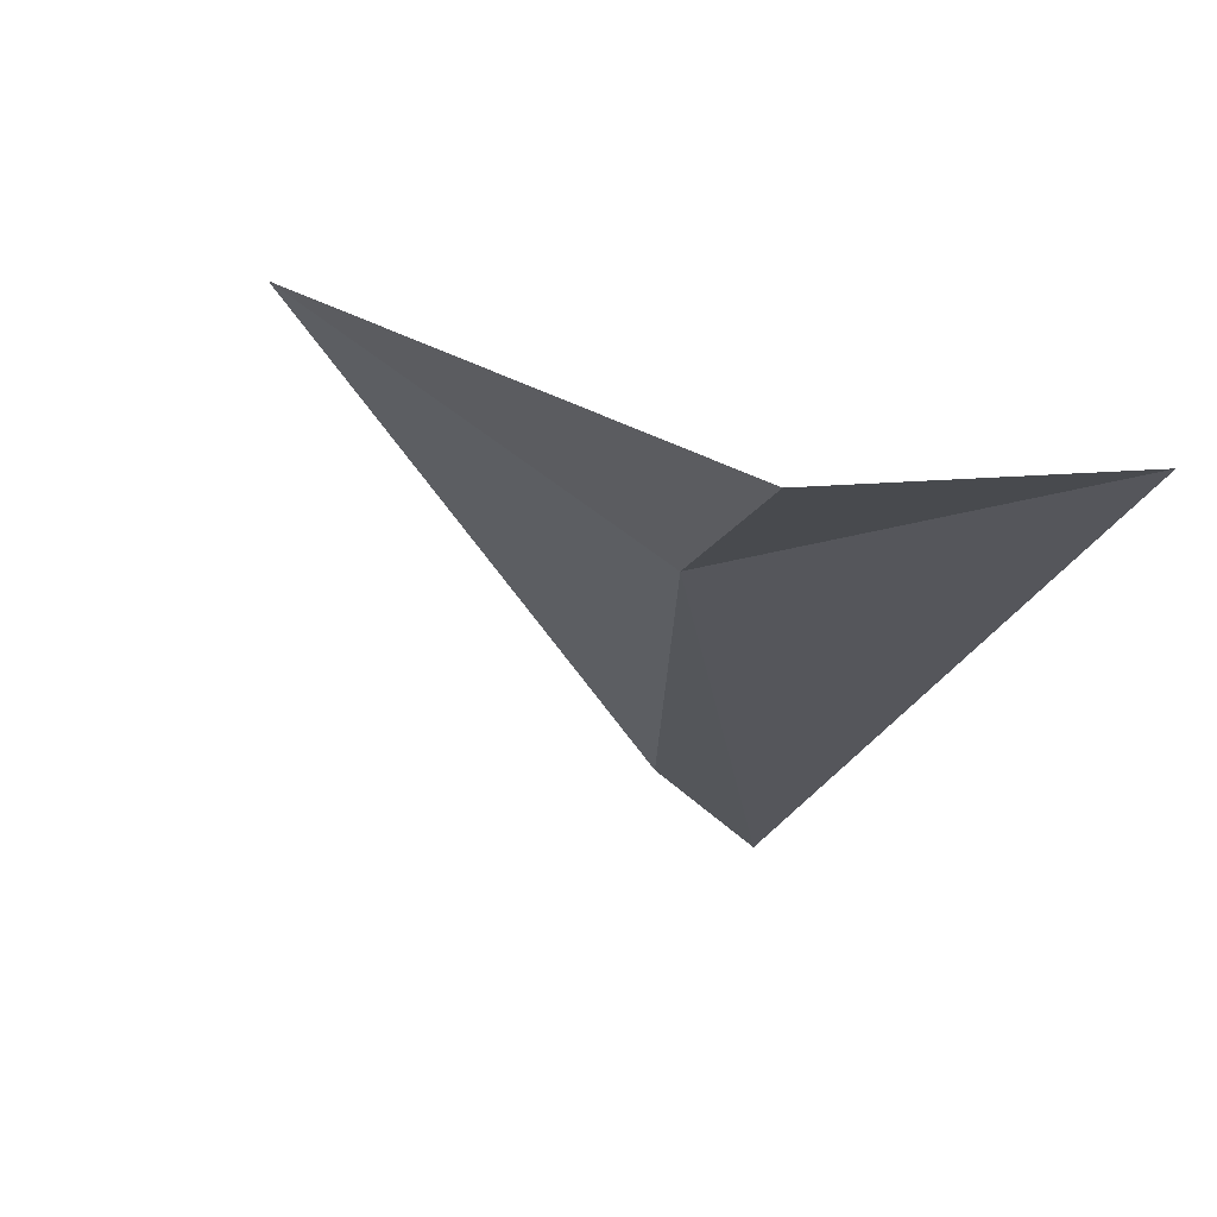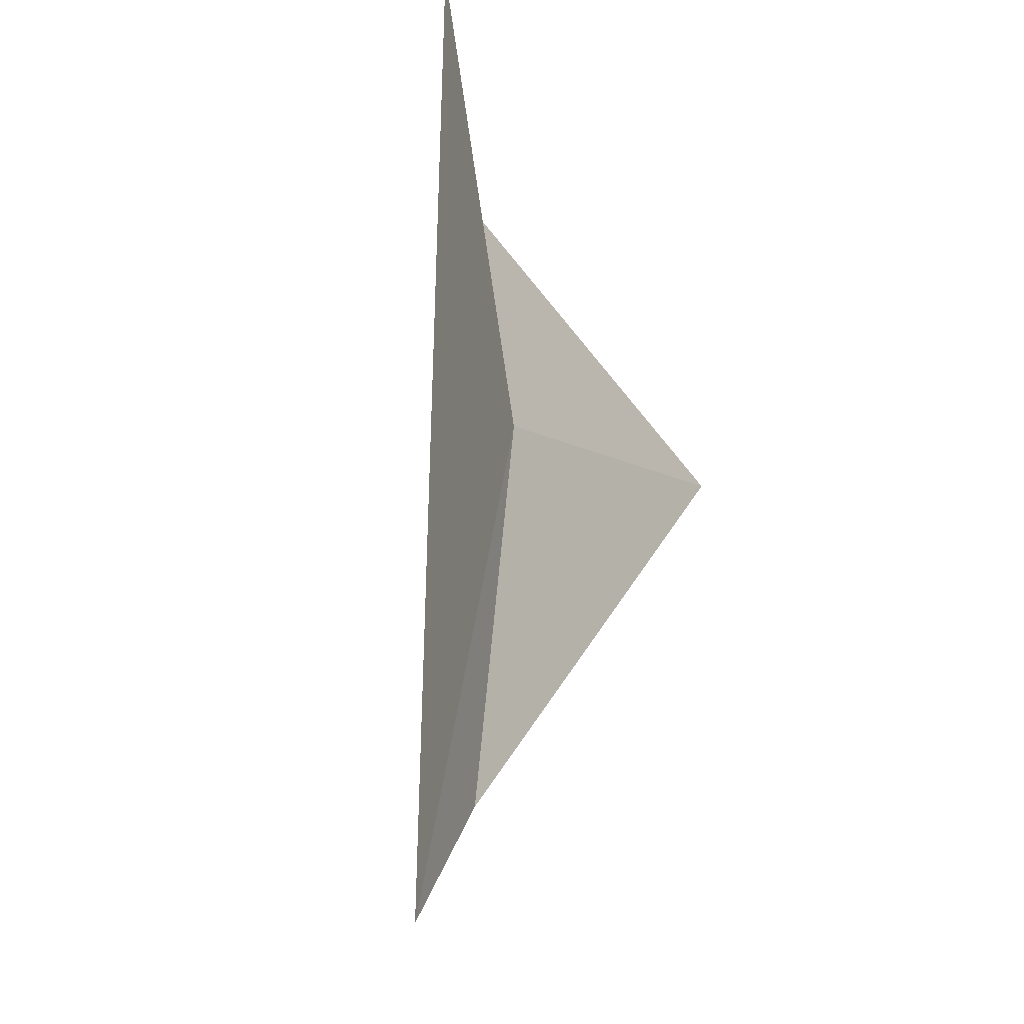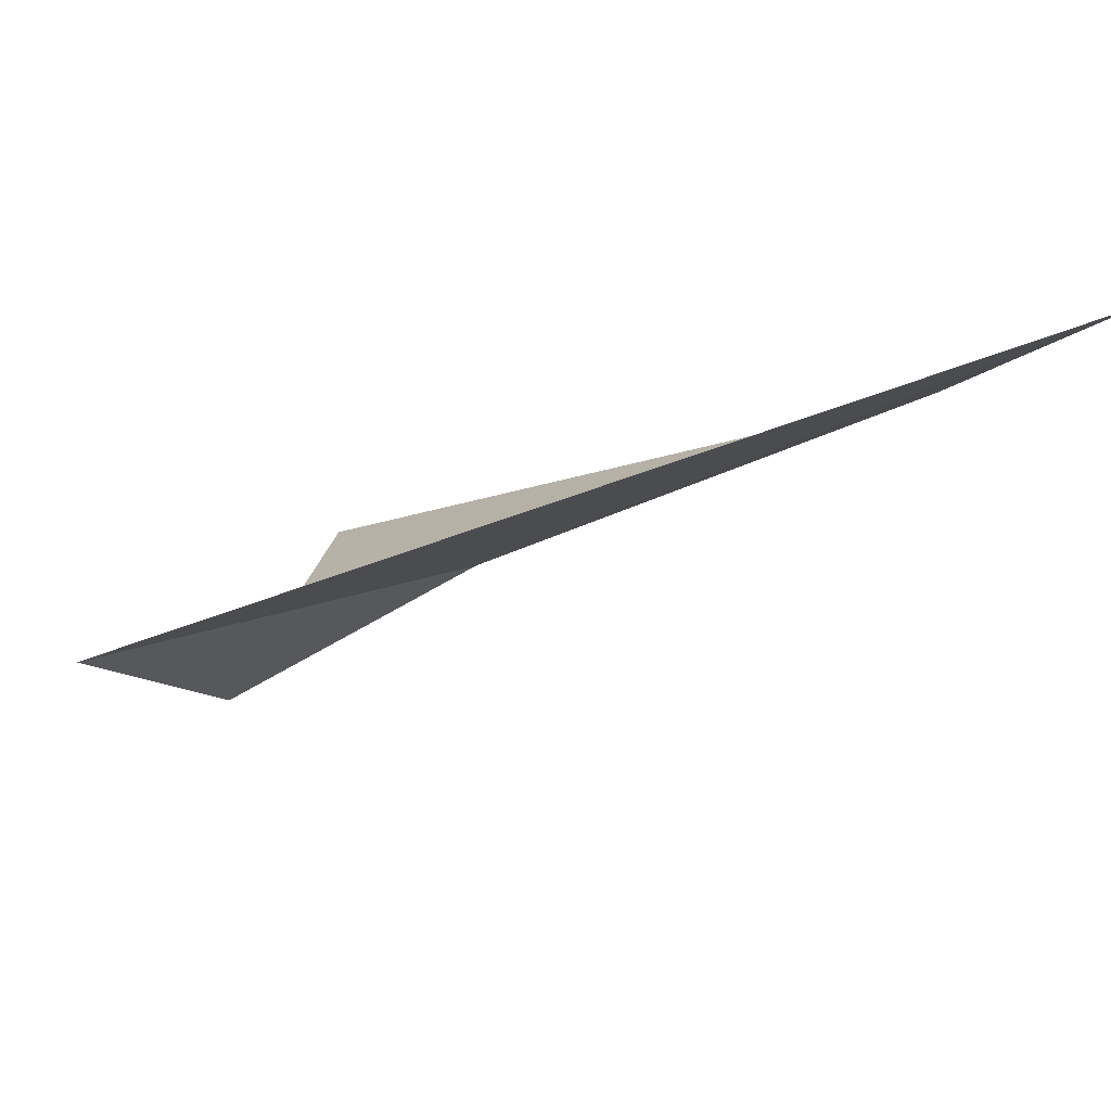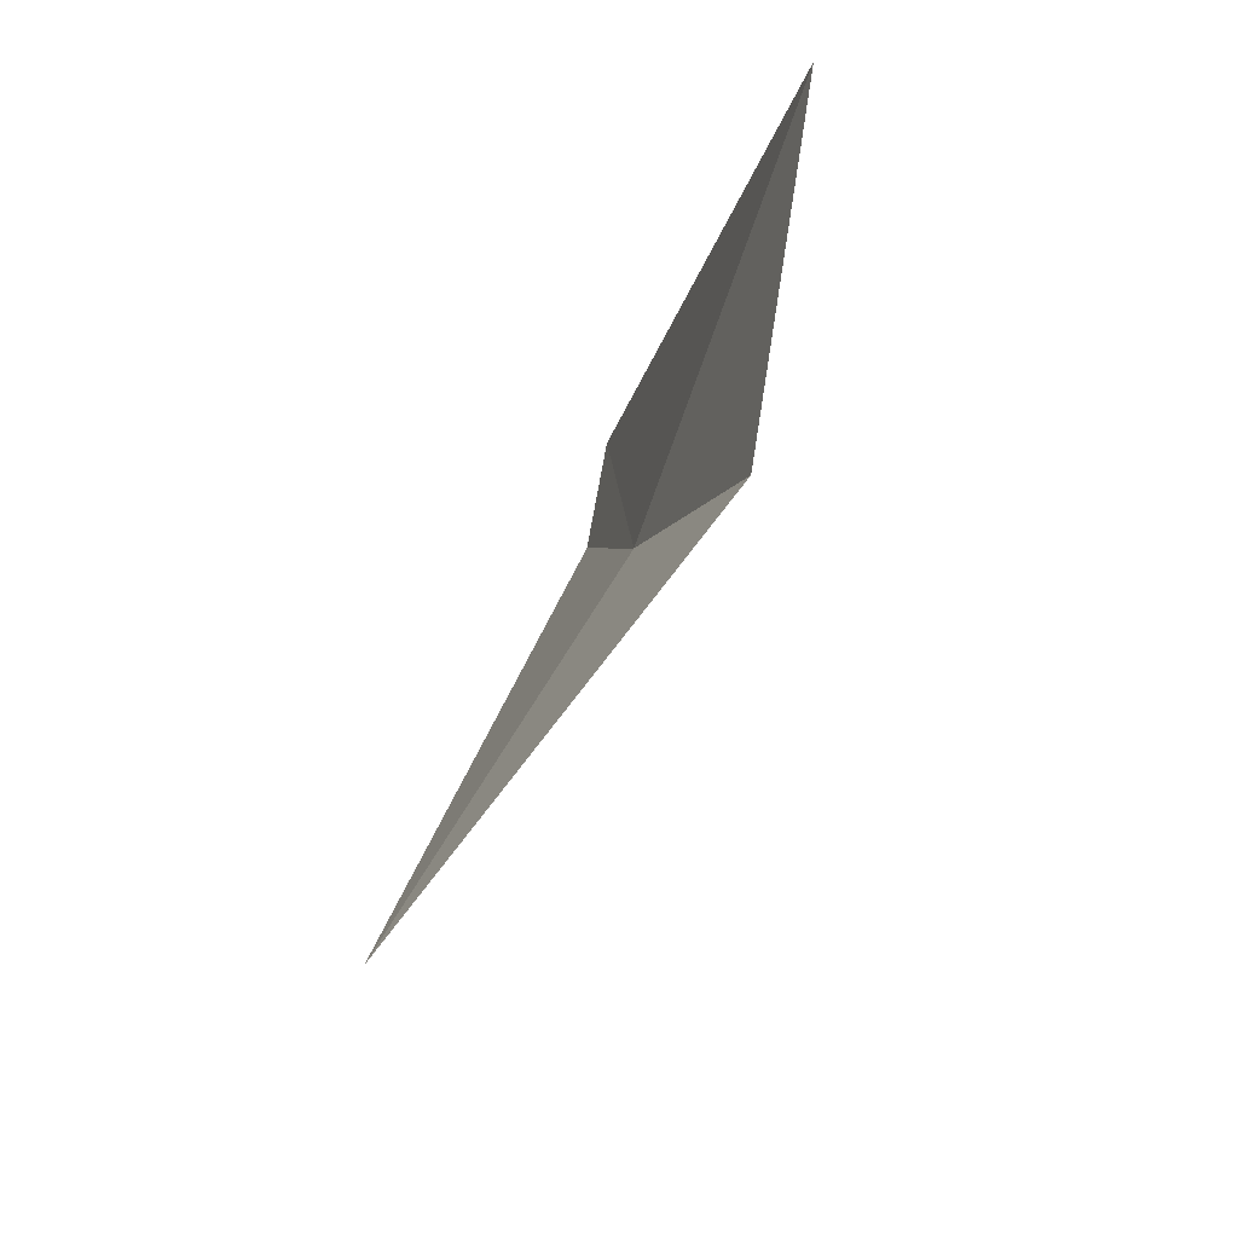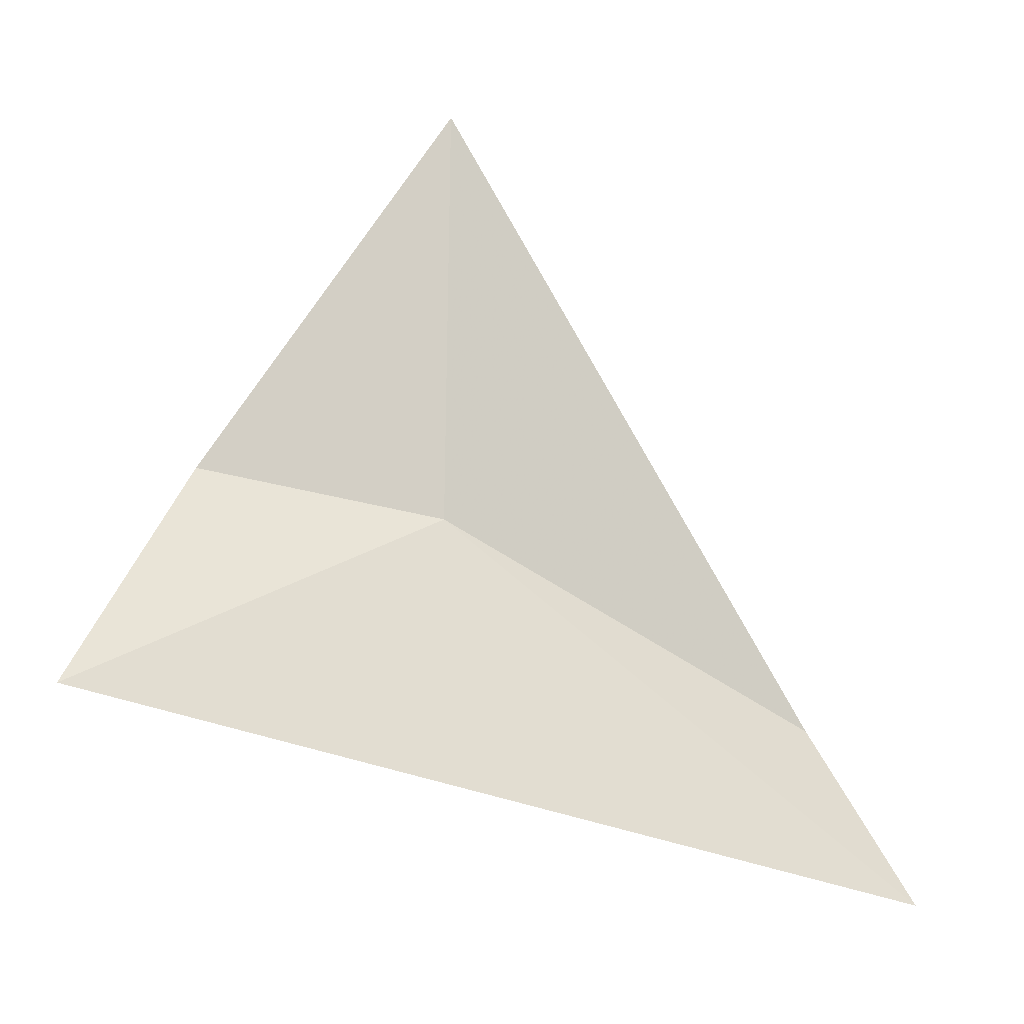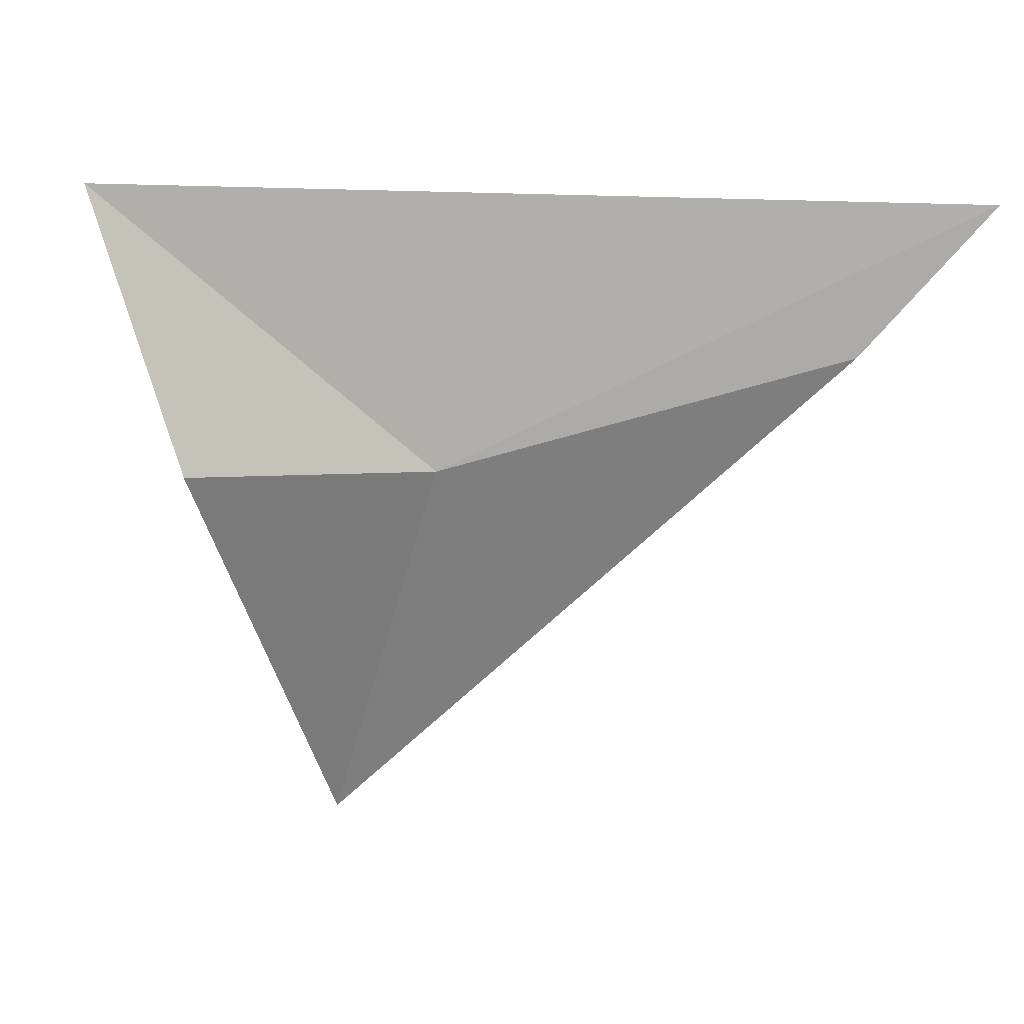
<metadata>
{"format":"obj","ext":"obj","renderer":"f3d","projection":"perspective","resolution":1024,"background":"white","views":[{"elev":1.7,"azim":70.6,"up":"+Z"},{"elev":67.1,"azim":-114.1,"up":"+Y"},{"elev":68.8,"azim":135.0,"up":"+Y"},{"elev":-13.8,"azim":55.4,"up":"+Y"},{"elev":46.9,"azim":179.3,"up":"+Z"},{"elev":-2.4,"azim":148.7,"up":"+Y"}]}
</metadata>
<code>
v -8.431 -4.626 2.974
v -8.198 -4.636 3.038
v -8.44 -4.962 3.199
v -8.788 -4.515 2.778
v -8.104 -4.367 3.052
v -8.89 -4.37 2.686
f 1 3 2
f 1 4 3
f 1 2 5
f 1 6 4
f 1 5 6

</code>
